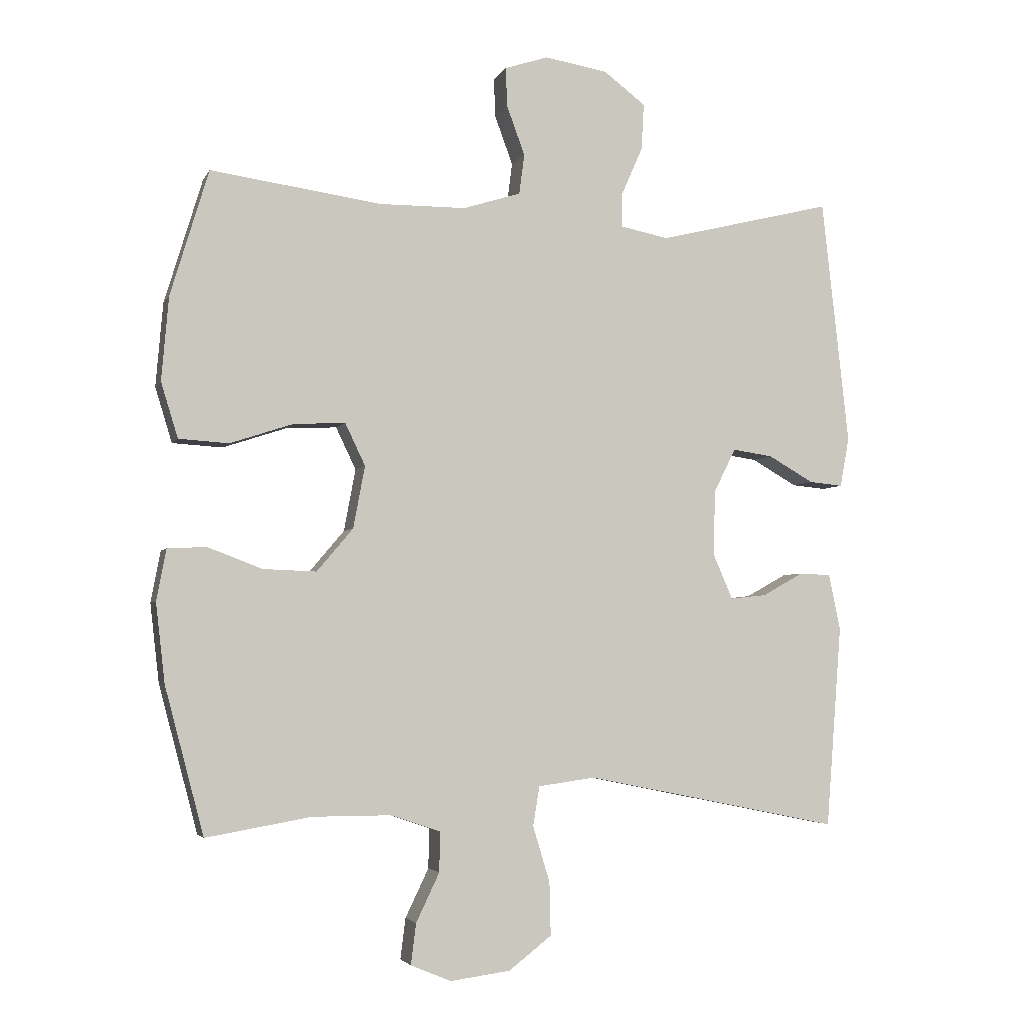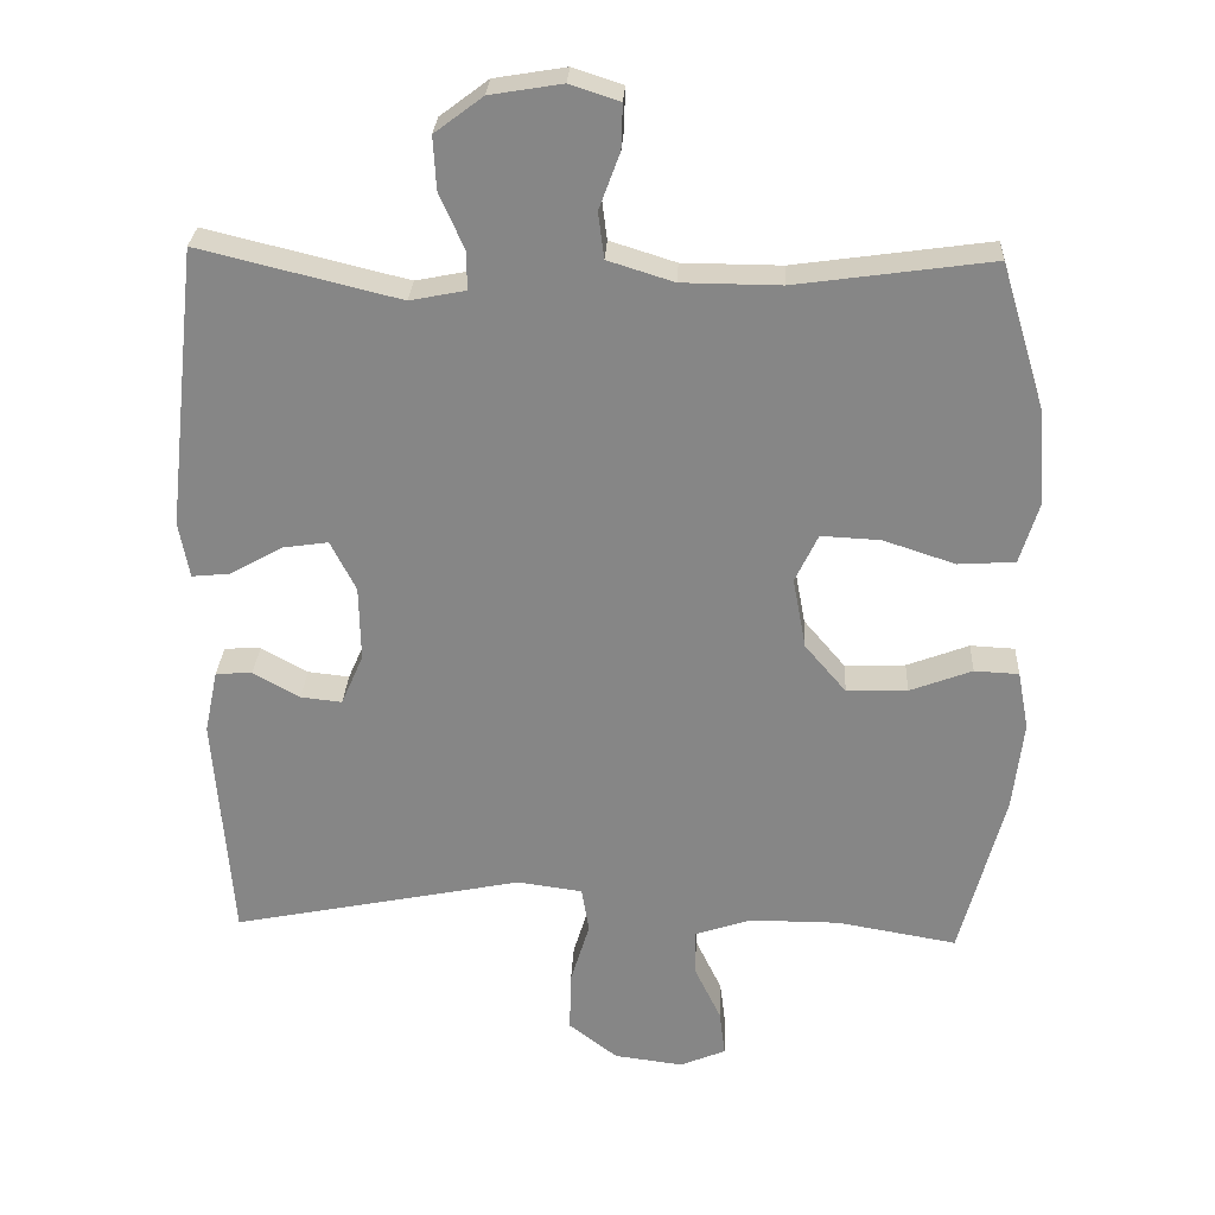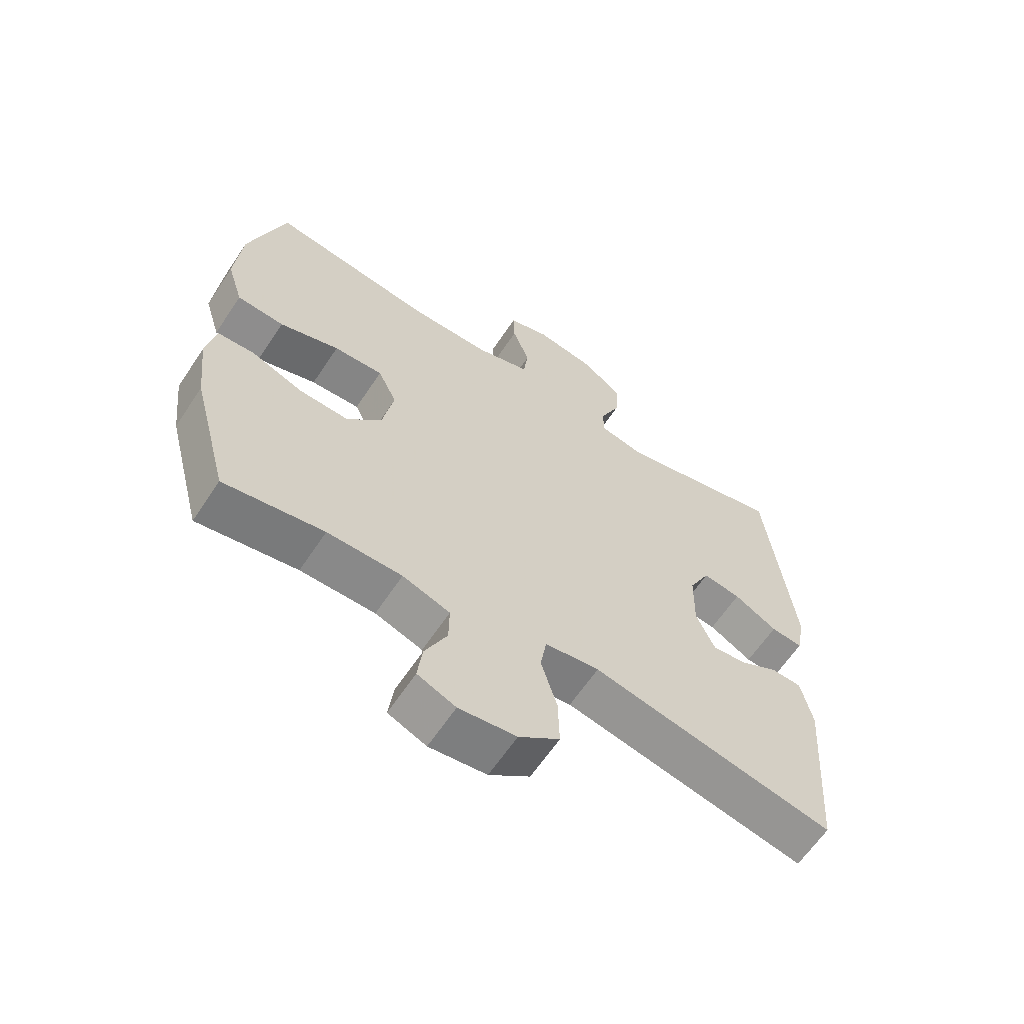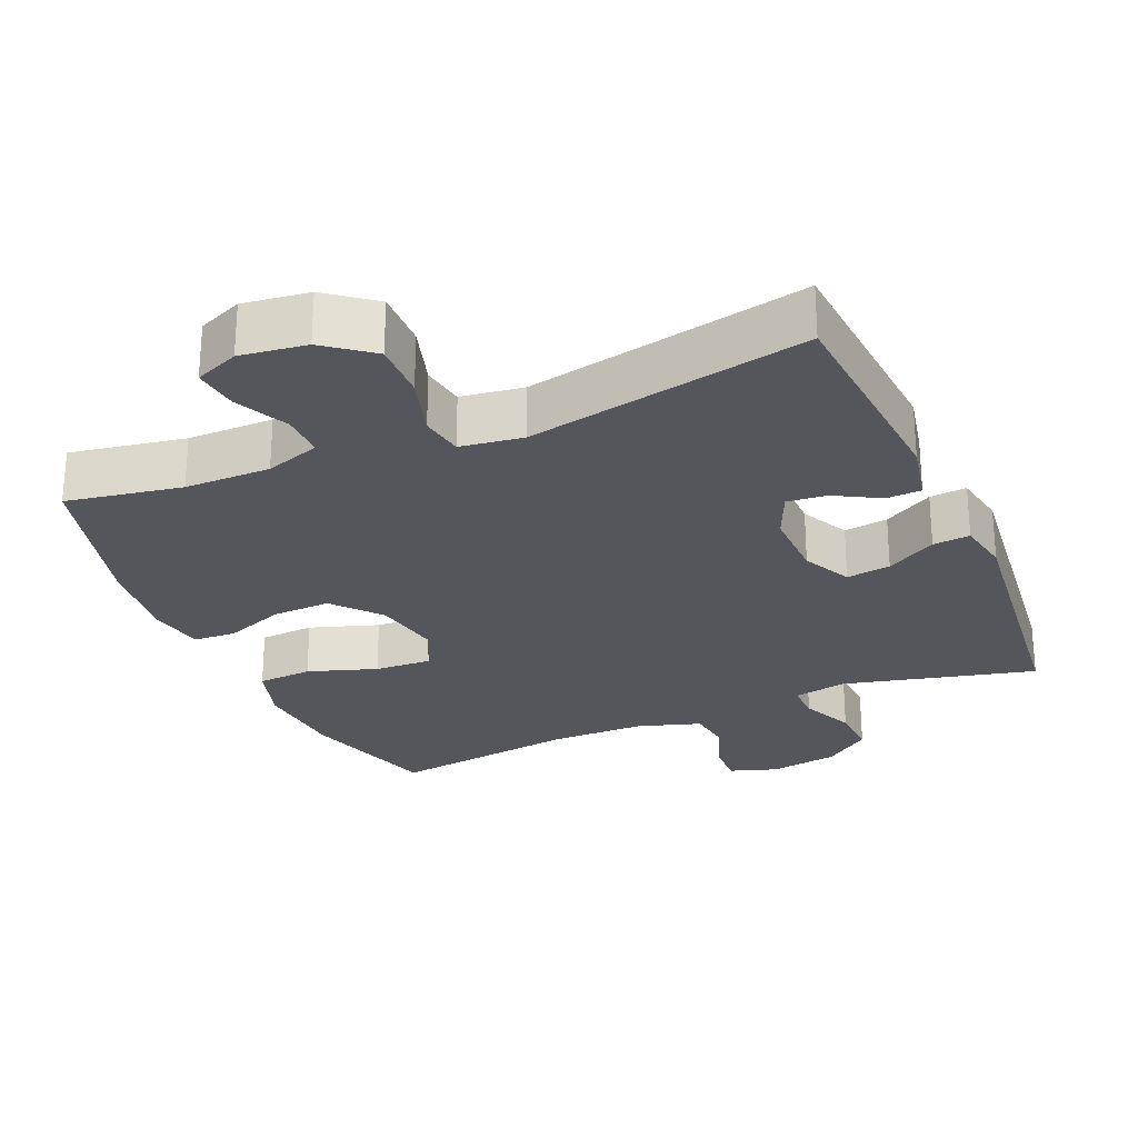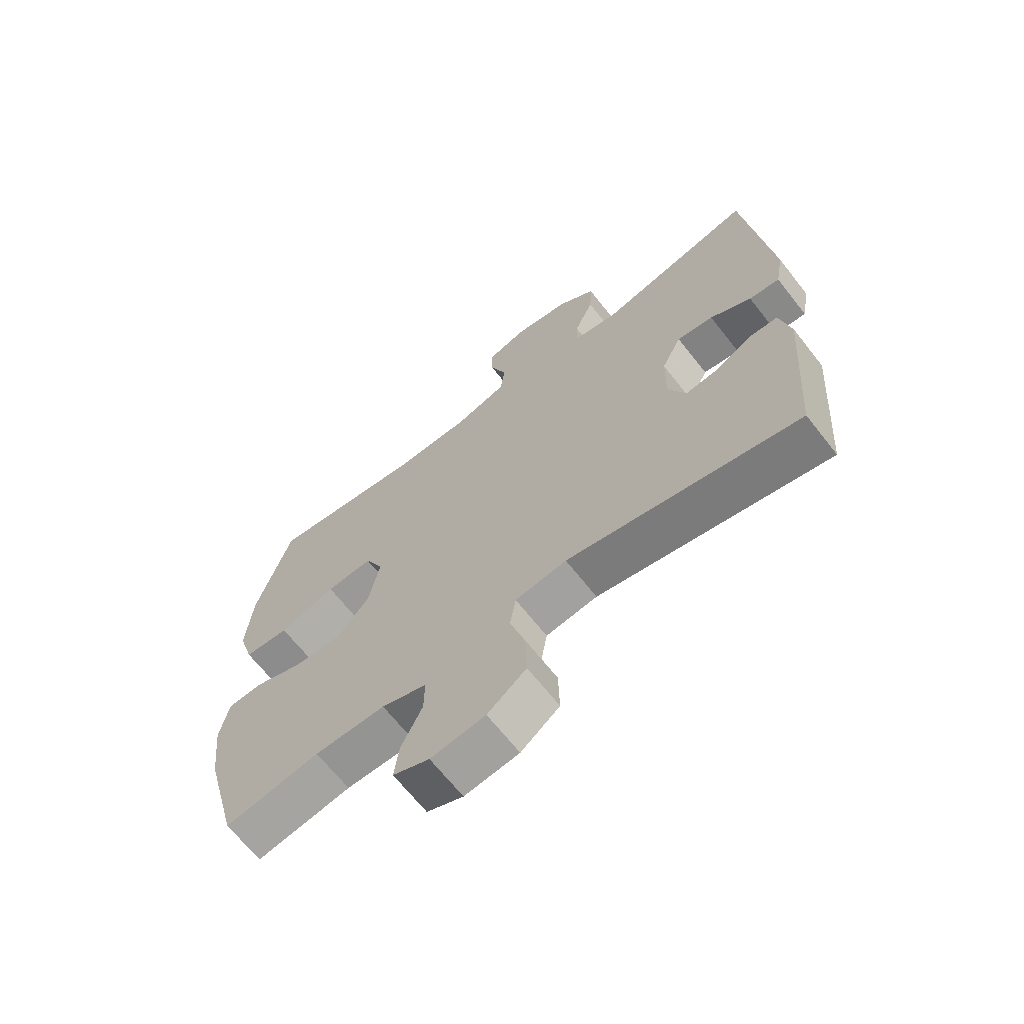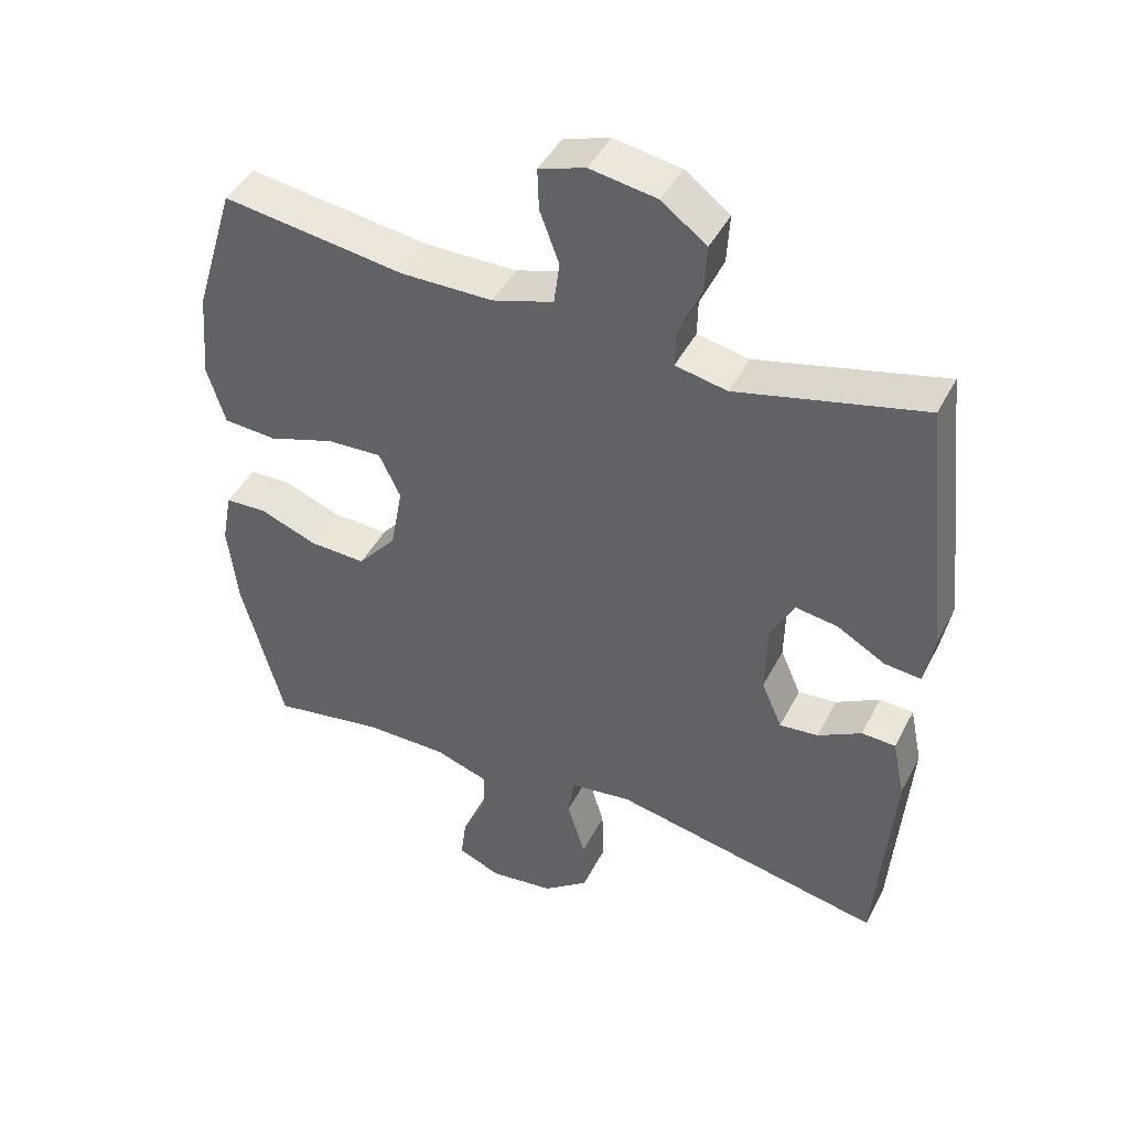
<metadata>
{"format":"obj","ext":"obj","renderer":"f3d","projection":"perspective","resolution":1024,"background":"white","views":[{"elev":-3.7,"azim":164.1,"up":"+Z"},{"elev":27.6,"azim":2.9,"up":"+Z"},{"elev":-63.0,"azim":146.4,"up":"+Z"},{"elev":-26.3,"azim":-156.8,"up":"+Y"},{"elev":-67.0,"azim":-141.8,"up":"+Z"},{"elev":44.3,"azim":-154.1,"up":"+Z"}]}
</metadata>
<code>
v -0.5 0.07 -0.5
v -0.524 0.07 -0.188
v -0.506 0.07 -0.101
v -0.457 0.07 -0.099
v -0.394 0.07 -0.134
v -0.338 0.07 -0.14
v -0.308 0.07 -0.071
v -0.31 0.07 0.03
v -0.344 0.07 0.098
v -0.406 0.07 0.089
v -0.476 0.07 0.049
v -0.528 0.07 0.044
v -0.542 0.07 0.12
v -0.5 0.07 0.5
v -0.23 0.07 0.434
v -0.155 0.07 0.449
v -0.156 0.07 0.501
v -0.189 0.07 0.576
v -0.193 0.07 0.647
v -0.128 0.07 0.696
v -0.031 0.07 0.712
v 0.036 0.07 0.69
v 0.034 0.07 0.63
v 0.006 0.07 0.554
v 0.014 0.07 0.492
v 0.103 0.07 0.464
v 0.236 0.07 0.463
v 0.5 0.07 0.5
v 0.559 0.07 0.306
v 0.57 0.07 0.177
v 0.544 0.07 0.092
v 0.467 0.07 0.087
v 0.37 0.07 0.119
v 0.29 0.07 0.123
v 0.259 0.07 0.058
v 0.277 0.07 -0.038
v 0.333 0.07 -0.104
v 0.415 0.07 -0.101
v 0.499 0.07 -0.069
v 0.559 0.07 -0.072
v 0.574 0.07 -0.151
v 0.56 0.07 -0.273
v 0.5 0.07 -0.5
v 0.338 0.07 -0.472
v 0.217 0.07 -0.472
v 0.14 0.07 -0.498
v 0.141 0.07 -0.56
v 0.177 0.07 -0.635
v 0.185 0.07 -0.698
v 0.123 0.07 -0.724
v 0.03 0.07 -0.712
v -0.036 0.07 -0.661
v -0.034 0.07 -0.579
v -0.008 0.07 -0.493
v -0.018 0.07 -0.432
v -0.106 0.07 -0.42
v -0.5 0 -0.5
v -0.524 0 -0.188
v -0.506 0 -0.101
v -0.457 0 -0.099
v -0.394 0 -0.134
v -0.338 0 -0.14
v -0.308 0 -0.071
v -0.31 0 0.03
v -0.344 0 0.098
v -0.406 0 0.089
v -0.476 0 0.049
v -0.528 0 0.044
v -0.542 0 0.12
v -0.5 0 0.5
v -0.23 0 0.434
v -0.155 0 0.449
v -0.156 0 0.501
v -0.189 0 0.576
v -0.193 0 0.647
v -0.128 0 0.696
v -0.031 0 0.712
v 0.036 0 0.69
v 0.034 0 0.63
v 0.006 0 0.554
v 0.014 0 0.492
v 0.103 0 0.464
v 0.236 0 0.463
v 0.5 0 0.5
v 0.559 0 0.306
v 0.57 0 0.177
v 0.544 0 0.092
v 0.467 0 0.087
v 0.37 0 0.119
v 0.29 0 0.123
v 0.259 0 0.058
v 0.277 0 -0.038
v 0.333 0 -0.104
v 0.415 0 -0.101
v 0.499 0 -0.069
v 0.559 0 -0.072
v 0.574 0 -0.151
v 0.56 0 -0.273
v 0.5 0 -0.5
v 0.338 0 -0.472
v 0.217 0 -0.472
v 0.14 0 -0.498
v 0.141 0 -0.56
v 0.177 0 -0.635
v 0.185 0 -0.698
v 0.123 0 -0.724
v 0.03 0 -0.712
v -0.036 0 -0.661
v -0.034 0 -0.579
v -0.008 0 -0.493
v -0.018 0 -0.432
v -0.106 0 -0.42
f 51 52 53 54
f 51 54 55
f 50 51 55
f 47 48 49 50
f 46 47 50 55
f 45 46 55
f 44 45 55
f 41 42 43 44
f 41 44 55 56
f 38 39 40 41
f 37 38 41 56
f 30 31 32 33
f 30 33 34
f 27 28 29 30
f 26 27 30 34
f 25 26 34 35
f 21 22 23 24
f 21 24 25
f 20 21 25
f 17 18 19 20
f 16 17 20 25
f 12 13 14 15
f 10 11 12 15
f 9 10 15 16
f 8 9 16 25
f 2 3 4 5
f 2 5 6
f 1 2 6
f 36 37 56 1
f 7 8 25 35
f 6 7 35 36
f 1 6 36
f 110 109 108 107
f 111 110 107
f 111 107 106
f 106 105 104 103
f 111 106 103 102
f 111 102 101
f 111 101 100
f 100 99 98 97
f 112 111 100 97
f 97 96 95 94
f 112 97 94 93
f 89 88 87 86
f 90 89 86
f 86 85 84 83
f 90 86 83 82
f 91 90 82 81
f 80 79 78 77
f 81 80 77
f 81 77 76
f 76 75 74 73
f 81 76 73 72
f 71 70 69 68
f 71 68 67 66
f 72 71 66 65
f 81 72 65 64
f 61 60 59 58
f 62 61 58
f 62 58 57
f 57 112 93 92
f 91 81 64 63
f 92 91 63 62
f 92 62 57
f 1 57 58 2
f 2 58 59 3
f 3 59 60 4
f 4 60 61 5
f 5 61 62 6
f 6 62 63 7
f 7 63 64 8
f 8 64 65 9
f 9 65 66 10
f 10 66 67 11
f 11 67 68 12
f 12 68 69 13
f 13 69 70 14
f 14 70 71 15
f 15 71 72 16
f 16 72 73 17
f 17 73 74 18
f 18 74 75 19
f 19 75 76 20
f 20 76 77 21
f 21 77 78 22
f 22 78 79 23
f 23 79 80 24
f 24 80 81 25
f 25 81 82 26
f 26 82 83 27
f 27 83 84 28
f 28 84 85 29
f 29 85 86 30
f 30 86 87 31
f 31 87 88 32
f 32 88 89 33
f 33 89 90 34
f 34 90 91 35
f 35 91 92 36
f 36 92 93 37
f 37 93 94 38
f 38 94 95 39
f 39 95 96 40
f 40 96 97 41
f 41 97 98 42
f 42 98 99 43
f 43 99 100 44
f 44 100 101 45
f 45 101 102 46
f 46 102 103 47
f 47 103 104 48
f 48 104 105 49
f 49 105 106 50
f 50 106 107 51
f 51 107 108 52
f 52 108 109 53
f 53 109 110 54
f 54 110 111 55
f 55 111 112 56
f 56 112 57 1

</code>
